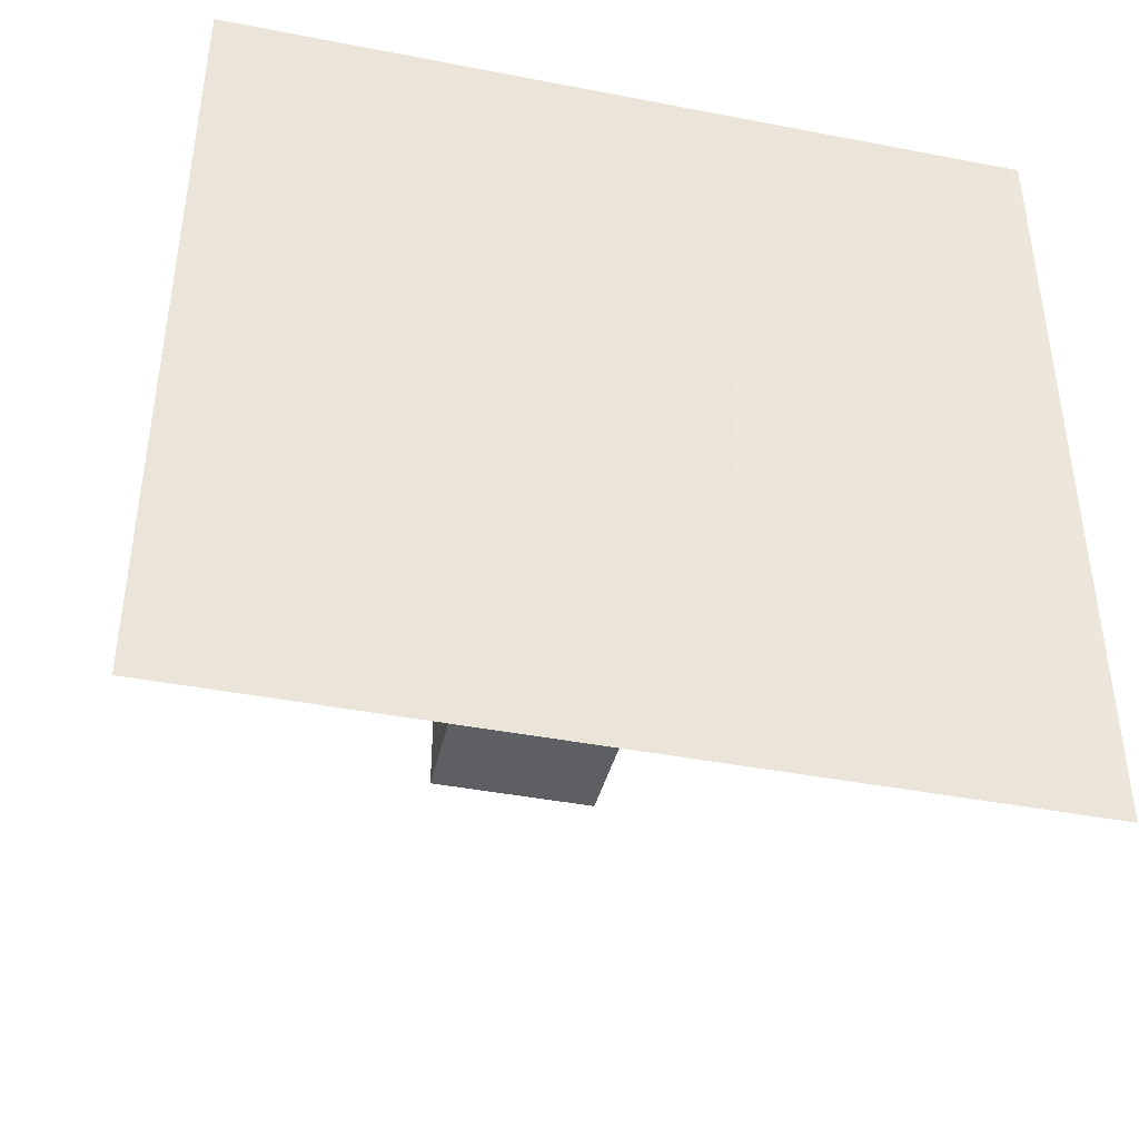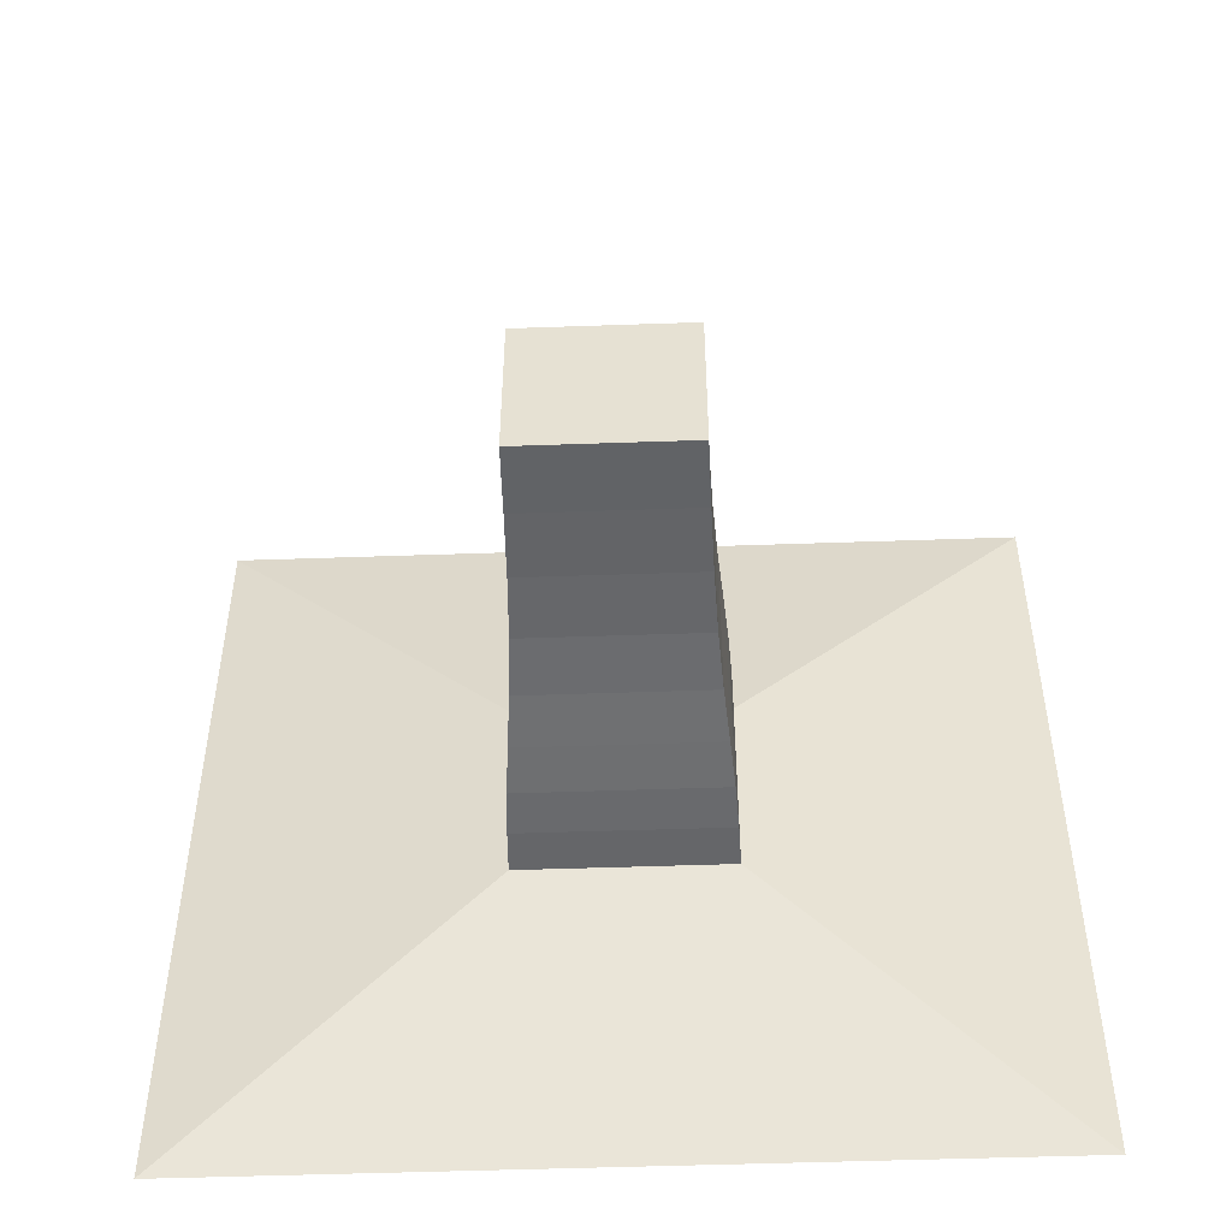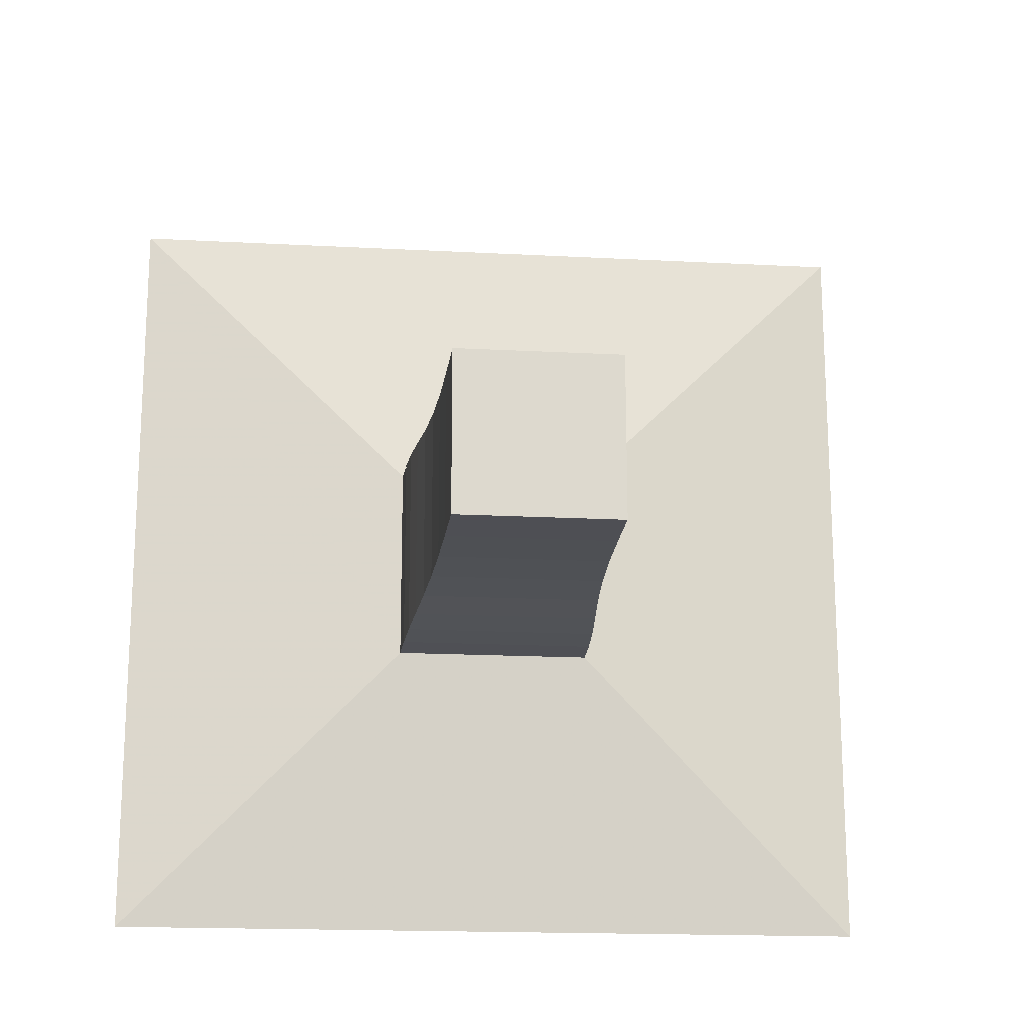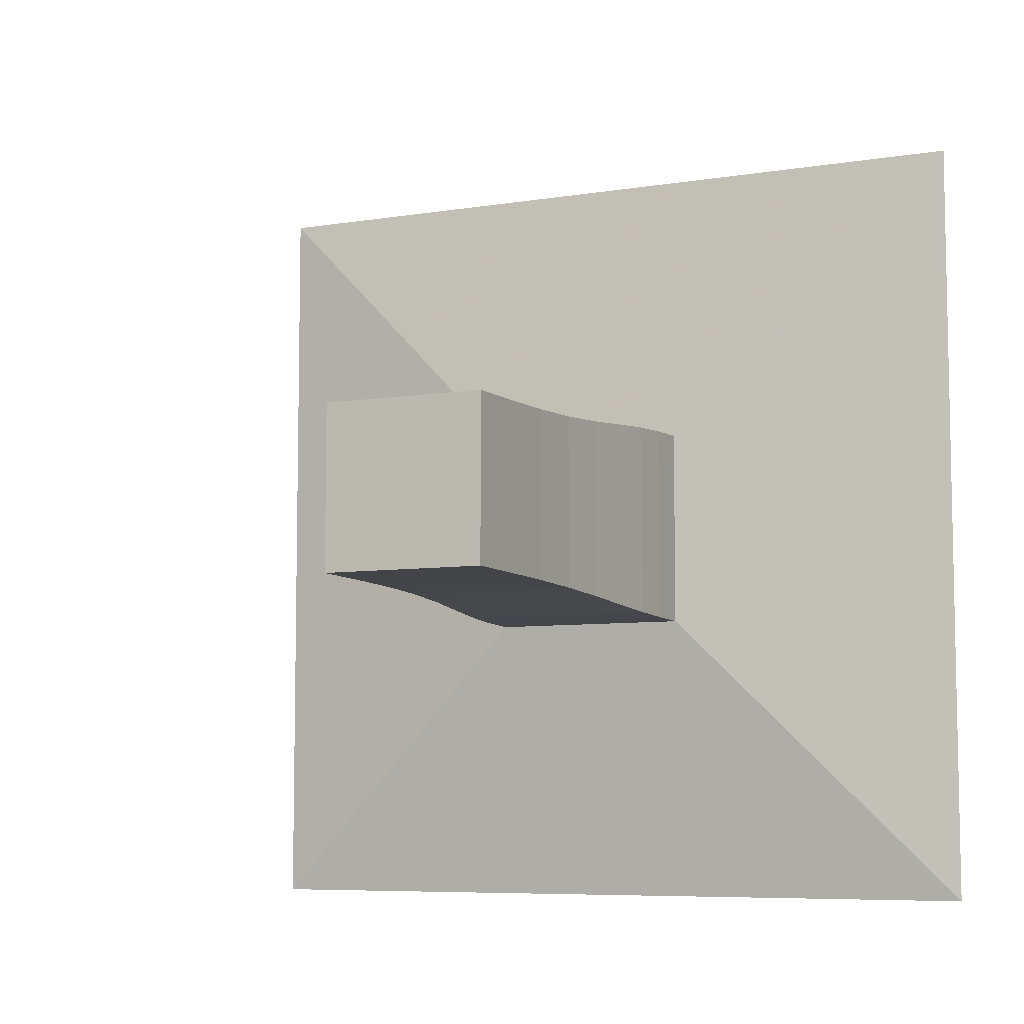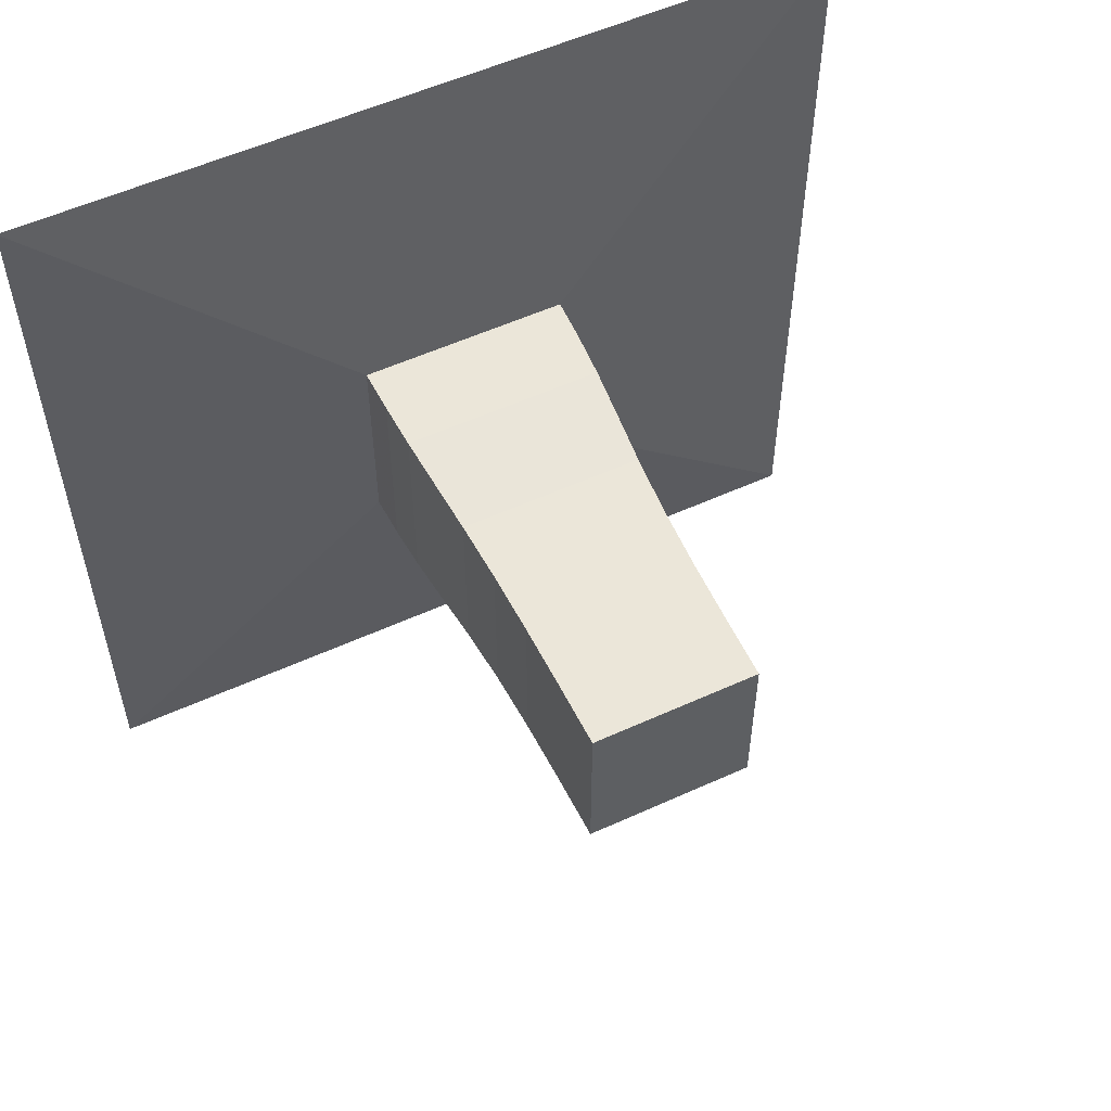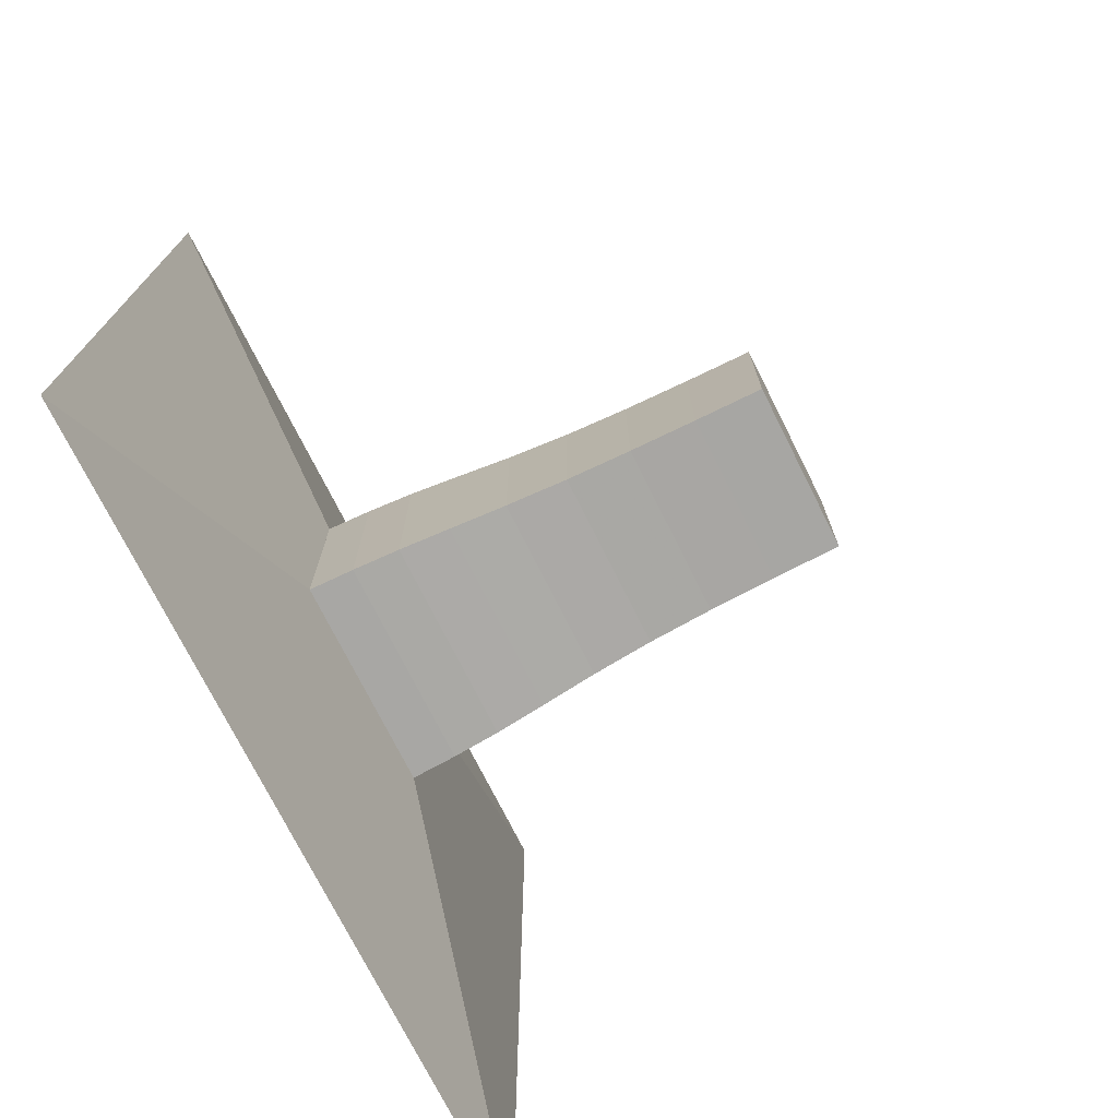
<metadata>
{"format":"obj","ext":"obj","renderer":"f3d","projection":"perspective","resolution":1024,"background":"white","views":[{"elev":-42.0,"azim":-103.1,"up":"+Y"},{"elev":-50.1,"azim":92.2,"up":"+Y"},{"elev":-17.6,"azim":84.0,"up":"+Y"},{"elev":-7.2,"azim":115.0,"up":"+Z"},{"elev":55.1,"azim":64.3,"up":"+Z"},{"elev":-73.7,"azim":26.6,"up":"+Y"}]}
</metadata>
<code>
v 0 -1 -1
v 0 -1 1
v 0 1 1
v 0 1 -1
v 0.1062 -0.2557 -0.2557
v 0.1062 -0.2557 0.2557
v 0.1062 0.2557 0.2557
v 0.1062 0.2557 -0.2557
v 0.2151 -0.2525 -0.2525
v 0.2151 -0.2525 0.2525
v 0.2151 0.2525 0.2525
v 0.2151 0.2525 -0.2525
v 0.3295 -0.2464 -0.2464
v 0.3295 -0.2464 0.2464
v 0.3295 0.2464 0.2464
v 0.3295 0.2464 -0.2464
v 0.4536 -0.2366 -0.2366
v 0.4536 -0.2366 0.2366
v 0.4536 0.2366 0.2366
v 0.4536 0.2366 -0.2366
v 0.5905 -0.2252 -0.2252
v 0.5905 -0.2252 0.2252
v 0.5905 0.2252 0.2252
v 0.5905 0.2252 -0.2252
v 0.7396 -0.2158 -0.2158
v 0.7396 -0.2158 0.2158
v 0.7396 0.2158 0.2158
v 0.7396 0.2158 -0.2158
v 0.8968 -0.2102 -0.2102
v 0.8968 -0.2102 0.2102
v 0.8968 0.2102 0.2102
v 0.8968 0.2102 -0.2102
v 1.059 -0.2071 -0.2071
v 1.059 -0.2071 0.2071
v 1.059 0.2071 0.2071
v 1.059 0.2071 -0.2071
v 1.224 -0.2052 -0.2052
v 1.224 -0.2052 0.2052
v 1.224 0.2052 0.2052
v 1.224 0.2052 -0.2052
f 1 2 4 5
f 5 6 7 8
f 5 6 2 1
f 6 7 3 2
f 7 8 4 3
f 8 5 1 4
f 9 10 11 12
f 9 10 6 5
f 10 11 7 6
f 11 12 8 7
f 12 9 5 8
f 13 14 15 16
f 13 14 10 9
f 14 15 11 10
f 15 16 12 11
f 16 13 9 12
f 17 18 19 20
f 17 18 14 13
f 18 19 15 14
f 19 20 16 15
f 20 17 13 16
f 21 22 23 24
f 21 22 18 17
f 22 23 19 18
f 23 24 20 19
f 24 21 17 20
f 25 26 27 28
f 25 26 22 21
f 26 27 23 22
f 27 28 24 23
f 28 25 21 24
f 29 30 31 32
f 29 30 26 25
f 30 31 27 26
f 31 32 28 27
f 32 29 25 28
f 33 34 35 36
f 33 34 30 29
f 34 35 31 30
f 35 36 32 31
f 36 33 29 32
f 37 38 39 40
f 37 38 34 33
f 38 39 35 34
f 39 40 36 35
f 40 37 33 36

</code>
